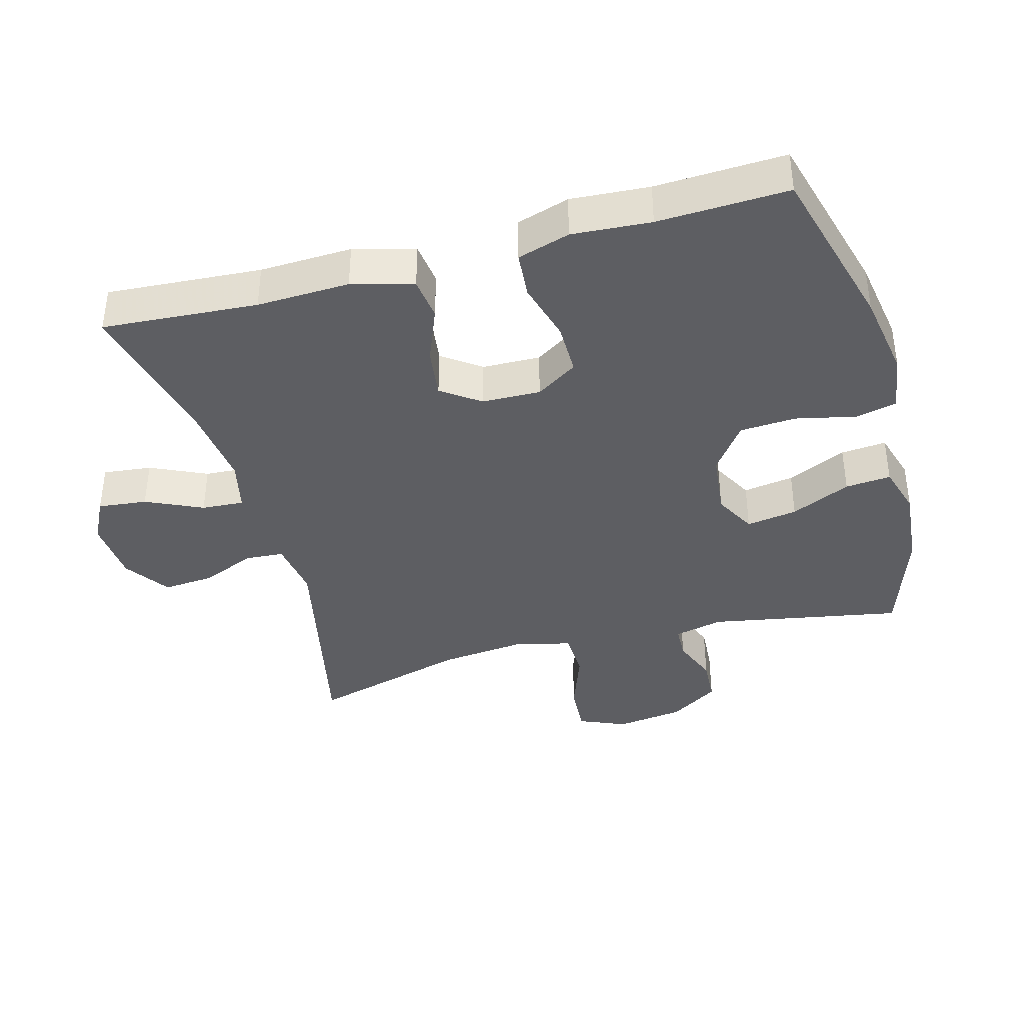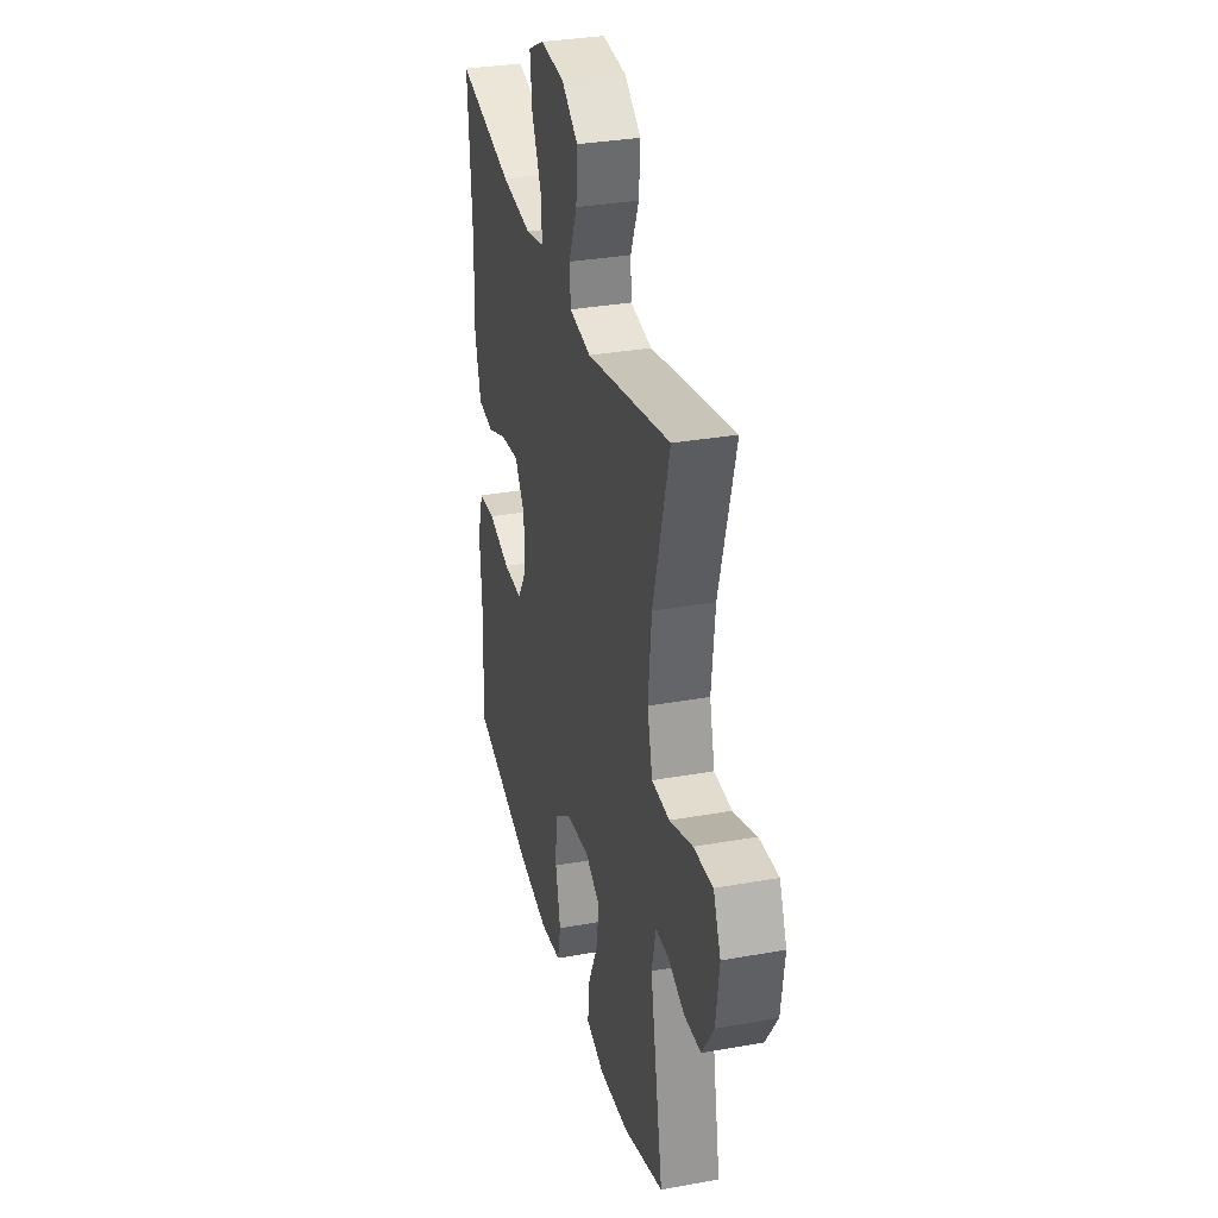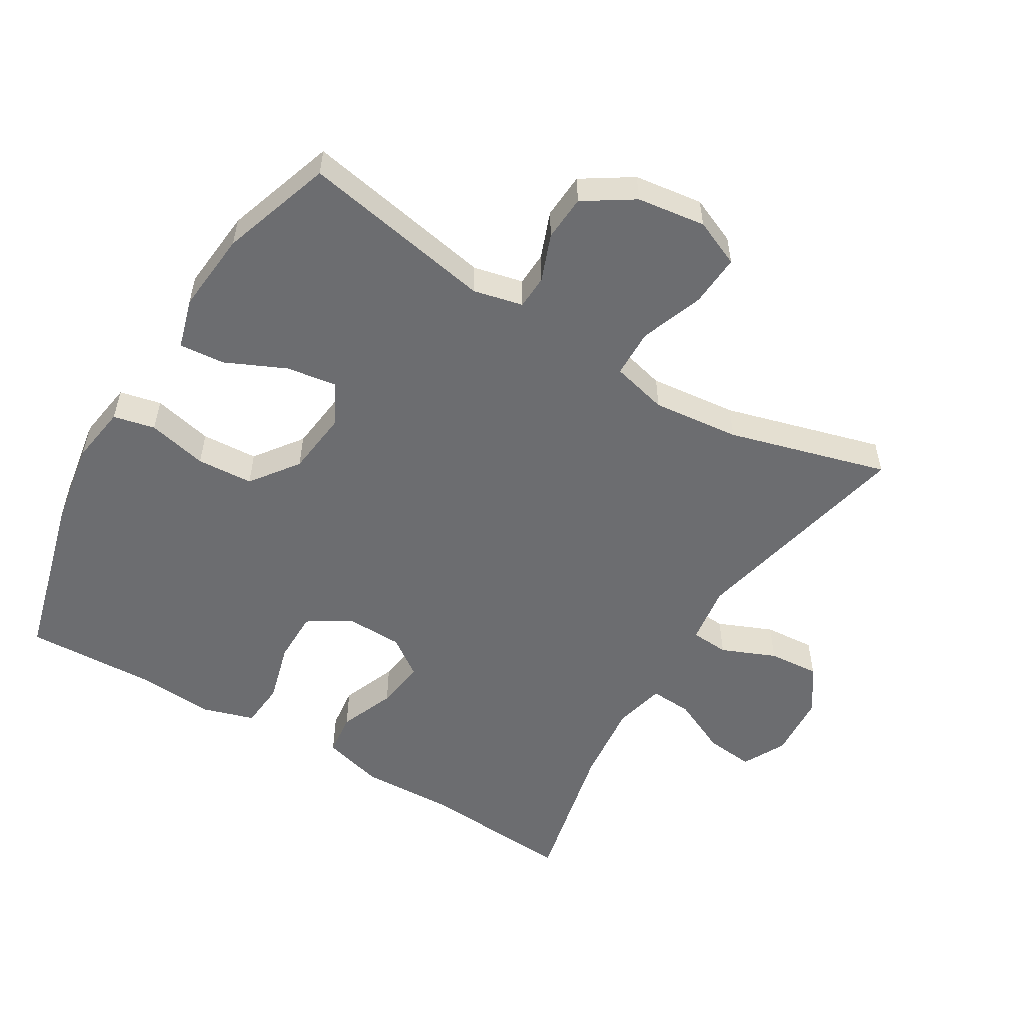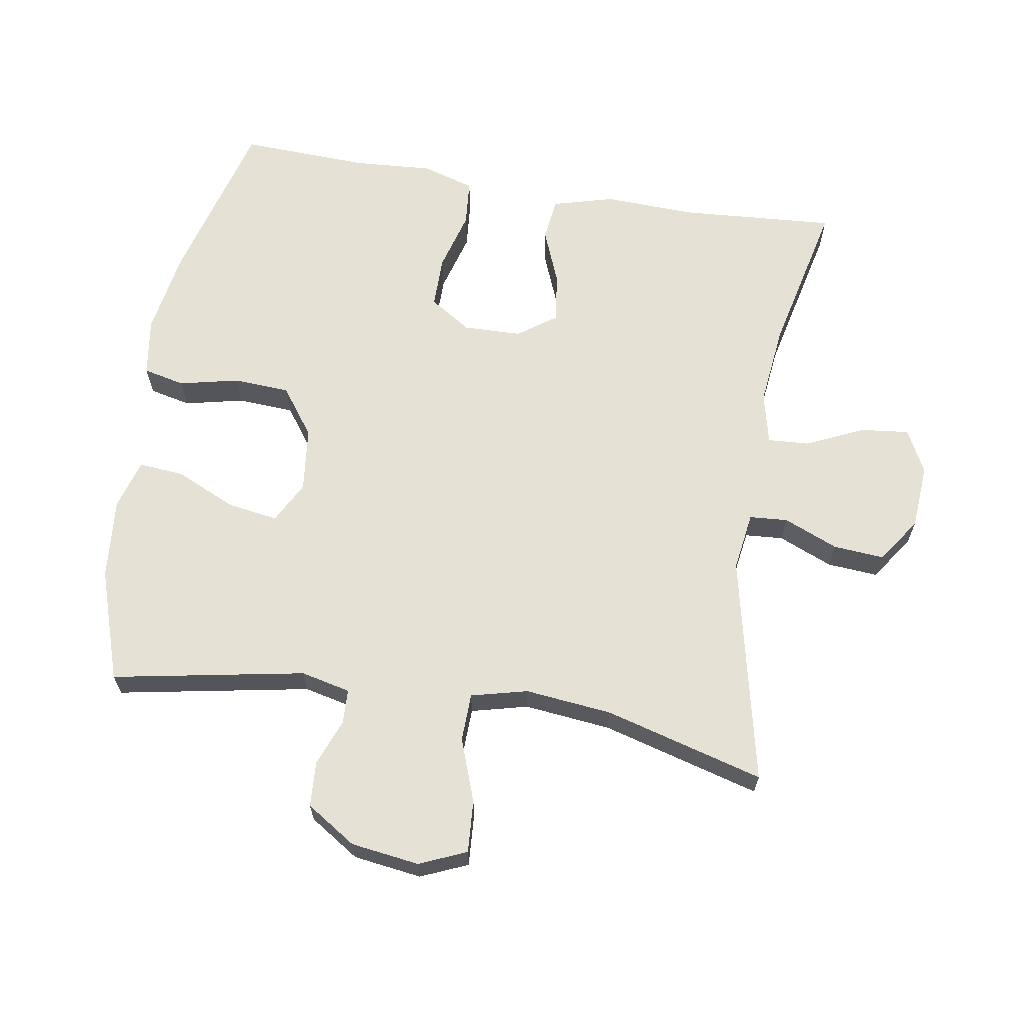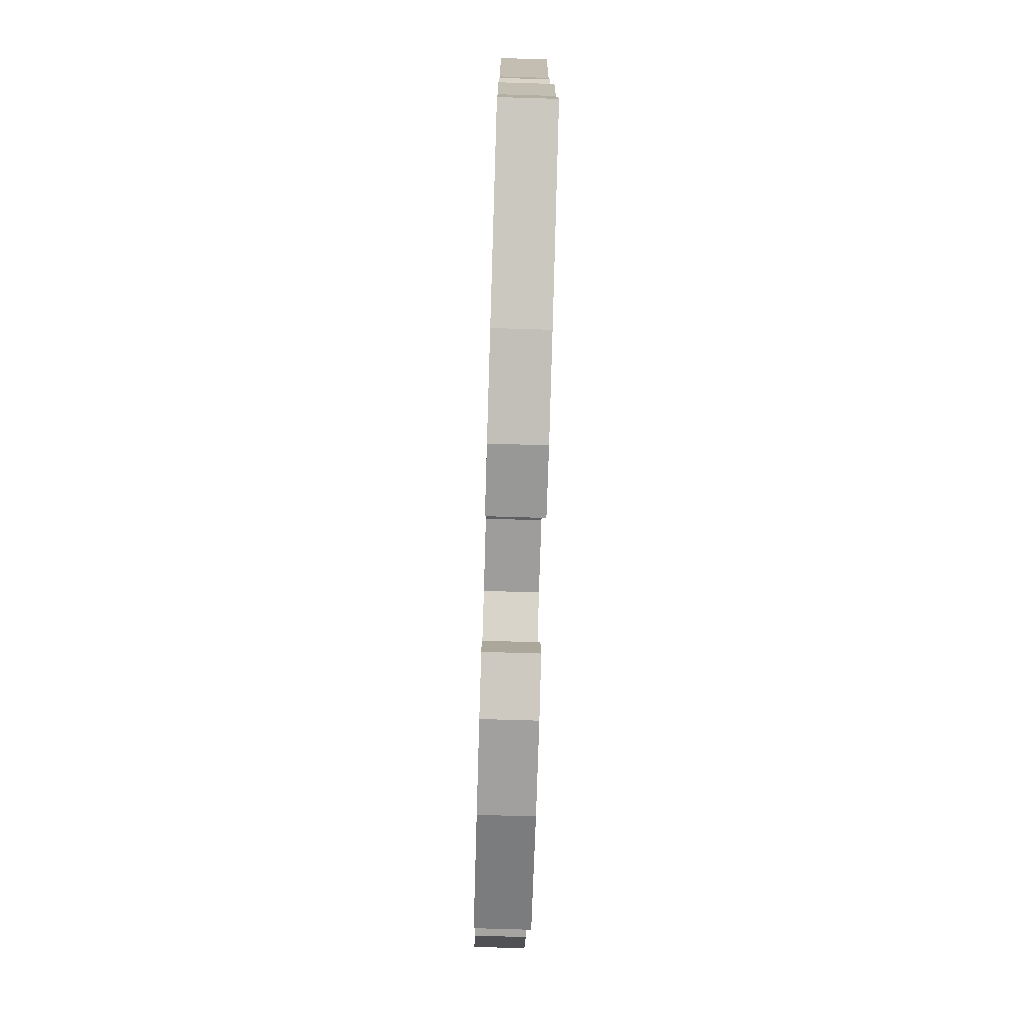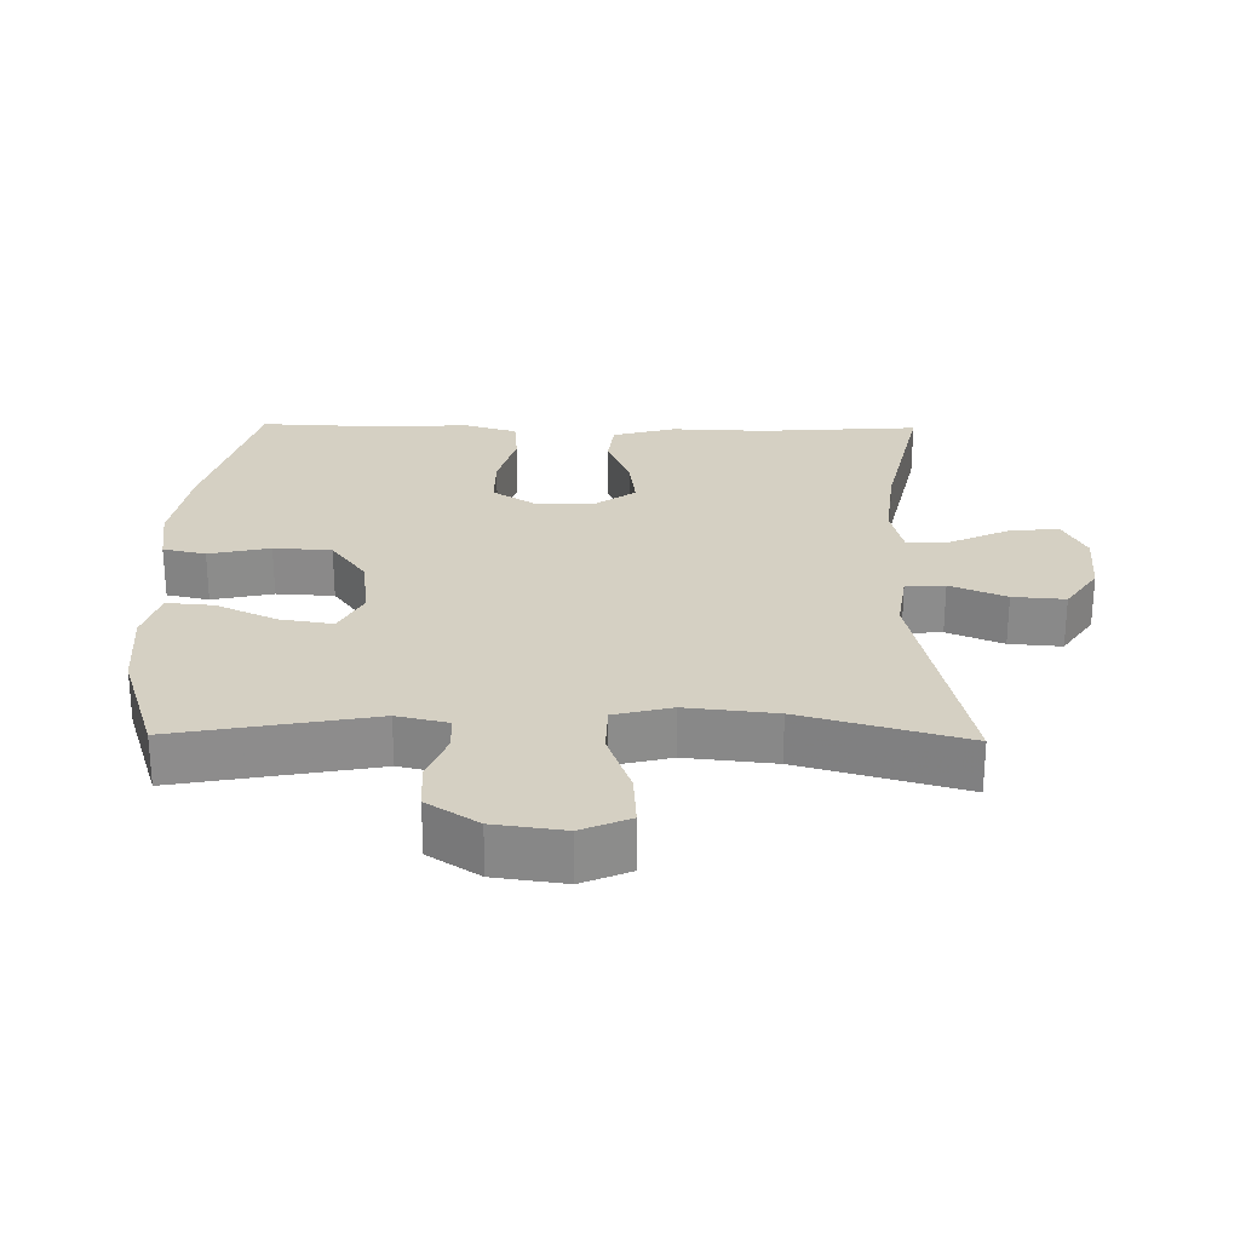
<metadata>
{"format":"obj","ext":"obj","renderer":"f3d","projection":"perspective","resolution":1024,"background":"white","views":[{"elev":-38.6,"azim":105.4,"up":"+Y"},{"elev":32.5,"azim":-104.0,"up":"+Z"},{"elev":-54.0,"azim":-121.1,"up":"+Y"},{"elev":64.9,"azim":-80.7,"up":"+Y"},{"elev":-77.0,"azim":88.3,"up":"+Z"},{"elev":26.1,"azim":-89.1,"up":"+Y"}]}
</metadata>
<code>
v -0.5 0.07 -0.5
v -0.447 0.07 -0.213
v -0.464 0.07 -0.139
v -0.515 0.07 -0.137
v -0.585 0.07 -0.164
v -0.653 0.07 -0.16
v -0.701 0.07 -0.086
v -0.715 0.07 0.016
v -0.685 0.07 0.086
v -0.607 0.07 0.081
v -0.513 0.07 0.047
v -0.441 0.07 0.049
v -0.42 0.07 0.133
v -0.434 0.07 0.263
v -0.5 0.07 0.5
v -0.159 0.07 0.425
v -0.071 0.07 0.438
v -0.067 0.07 0.495
v -0.101 0.07 0.576
v -0.107 0.07 0.652
v -0.04 0.07 0.698
v 0.057 0.07 0.705
v 0.122 0.07 0.672
v 0.114 0.07 0.599
v 0.075 0.07 0.515
v 0.071 0.07 0.452
v 0.148 0.07 0.434
v 0.271 0.07 0.448
v 0.5 0.07 0.5
v 0.484 0.07 0.269
v 0.489 0.07 0.131
v 0.464 0.07 0.04
v 0.4 0.07 0.032
v 0.317 0.07 0.065
v 0.242 0.07 0.075
v 0.201 0.07 0.018
v 0.199 0.07 -0.069
v 0.239 0.07 -0.131
v 0.317 0.07 -0.131
v 0.407 0.07 -0.106
v 0.476 0.07 -0.112
v 0.5 0.07 -0.19
v 0.492 0.07 -0.307
v 0.5 0.07 -0.5
v 0.248 0.07 -0.568
v 0.12 0.07 -0.589
v 0.033 0.07 -0.576
v 0.019 0.07 -0.514
v 0.039 0.07 -0.425
v 0.034 0.07 -0.341
v -0.037 0.07 -0.289
v -0.134 0.07 -0.278
v -0.196 0.07 -0.311
v -0.184 0.07 -0.387
v -0.143 0.07 -0.476
v -0.137 0.07 -0.544
v -0.212 0.07 -0.566
v -0.334 0.07 -0.555
v -0.5 0 -0.5
v -0.447 0 -0.213
v -0.464 0 -0.139
v -0.515 0 -0.137
v -0.585 0 -0.164
v -0.653 0 -0.16
v -0.701 0 -0.086
v -0.715 0 0.016
v -0.685 0 0.086
v -0.607 0 0.081
v -0.513 0 0.047
v -0.441 0 0.049
v -0.42 0 0.133
v -0.434 0 0.263
v -0.5 0 0.5
v -0.159 0 0.425
v -0.071 0 0.438
v -0.067 0 0.495
v -0.101 0 0.576
v -0.107 0 0.652
v -0.04 0 0.698
v 0.057 0 0.705
v 0.122 0 0.672
v 0.114 0 0.599
v 0.075 0 0.515
v 0.071 0 0.452
v 0.148 0 0.434
v 0.271 0 0.448
v 0.5 0 0.5
v 0.484 0 0.269
v 0.489 0 0.131
v 0.464 0 0.04
v 0.4 0 0.032
v 0.317 0 0.065
v 0.242 0 0.075
v 0.201 0 0.018
v 0.199 0 -0.069
v 0.239 0 -0.131
v 0.317 0 -0.131
v 0.407 0 -0.106
v 0.476 0 -0.112
v 0.5 0 -0.19
v 0.492 0 -0.307
v 0.5 0 -0.5
v 0.248 0 -0.568
v 0.12 0 -0.589
v 0.033 0 -0.576
v 0.019 0 -0.514
v 0.039 0 -0.425
v 0.034 0 -0.341
v -0.037 0 -0.289
v -0.134 0 -0.278
v -0.196 0 -0.311
v -0.184 0 -0.387
v -0.143 0 -0.476
v -0.137 0 -0.544
v -0.212 0 -0.566
v -0.334 0 -0.555
f 58 1 2
f 57 58 2
f 56 57 2
f 55 56 2
f 54 55 2
f 53 54 2 3
f 52 53 3
f 51 52 3
f 47 48 49
f 46 47 49
f 45 46 49
f 44 45 49
f 43 44 49
f 43 49 50
f 42 43 50
f 41 42 50
f 40 41 50
f 39 40 50
f 38 39 50 51
f 32 33 34
f 31 32 34
f 30 31 34
f 30 34 35
f 29 30 35
f 28 29 35
f 27 28 35 36
f 23 24 25
f 22 23 25
f 21 22 25
f 20 21 25
f 19 20 25
f 18 19 25
f 17 18 25 26
f 27 36 37
f 26 27 37
f 17 26 37
f 16 17 37
f 9 10 11
f 8 9 11
f 7 8 11
f 6 7 11
f 5 6 11
f 4 5 11
f 3 4 11 12
f 51 3 12 13
f 37 38 51
f 16 37 51
f 15 16 51
f 14 15 51
f 13 14 51
f 60 59 116
f 60 116 115
f 60 115 114
f 60 114 113
f 60 113 112
f 61 60 112 111
f 61 111 110
f 61 110 109
f 107 106 105
f 107 105 104
f 107 104 103
f 107 103 102
f 107 102 101
f 108 107 101
f 108 101 100
f 108 100 99
f 108 99 98
f 108 98 97
f 109 108 97 96
f 92 91 90
f 92 90 89
f 92 89 88
f 93 92 88
f 93 88 87
f 93 87 86
f 94 93 86 85
f 83 82 81
f 83 81 80
f 83 80 79
f 83 79 78
f 83 78 77
f 83 77 76
f 84 83 76 75
f 95 94 85
f 95 85 84
f 95 84 75
f 95 75 74
f 69 68 67
f 69 67 66
f 69 66 65
f 69 65 64
f 69 64 63
f 69 63 62
f 70 69 62 61
f 71 70 61 109
f 109 96 95
f 109 95 74
f 109 74 73
f 109 73 72
f 109 72 71
f 1 59 60 2
f 2 60 61 3
f 3 61 62 4
f 4 62 63 5
f 5 63 64 6
f 6 64 65 7
f 7 65 66 8
f 8 66 67 9
f 9 67 68 10
f 10 68 69 11
f 11 69 70 12
f 12 70 71 13
f 13 71 72 14
f 14 72 73 15
f 15 73 74 16
f 16 74 75 17
f 17 75 76 18
f 18 76 77 19
f 19 77 78 20
f 20 78 79 21
f 21 79 80 22
f 22 80 81 23
f 23 81 82 24
f 24 82 83 25
f 25 83 84 26
f 26 84 85 27
f 27 85 86 28
f 28 86 87 29
f 29 87 88 30
f 30 88 89 31
f 31 89 90 32
f 32 90 91 33
f 33 91 92 34
f 34 92 93 35
f 35 93 94 36
f 36 94 95 37
f 37 95 96 38
f 38 96 97 39
f 39 97 98 40
f 40 98 99 41
f 41 99 100 42
f 42 100 101 43
f 43 101 102 44
f 44 102 103 45
f 45 103 104 46
f 46 104 105 47
f 47 105 106 48
f 48 106 107 49
f 49 107 108 50
f 50 108 109 51
f 51 109 110 52
f 52 110 111 53
f 53 111 112 54
f 54 112 113 55
f 55 113 114 56
f 56 114 115 57
f 57 115 116 58
f 58 116 59 1

</code>
